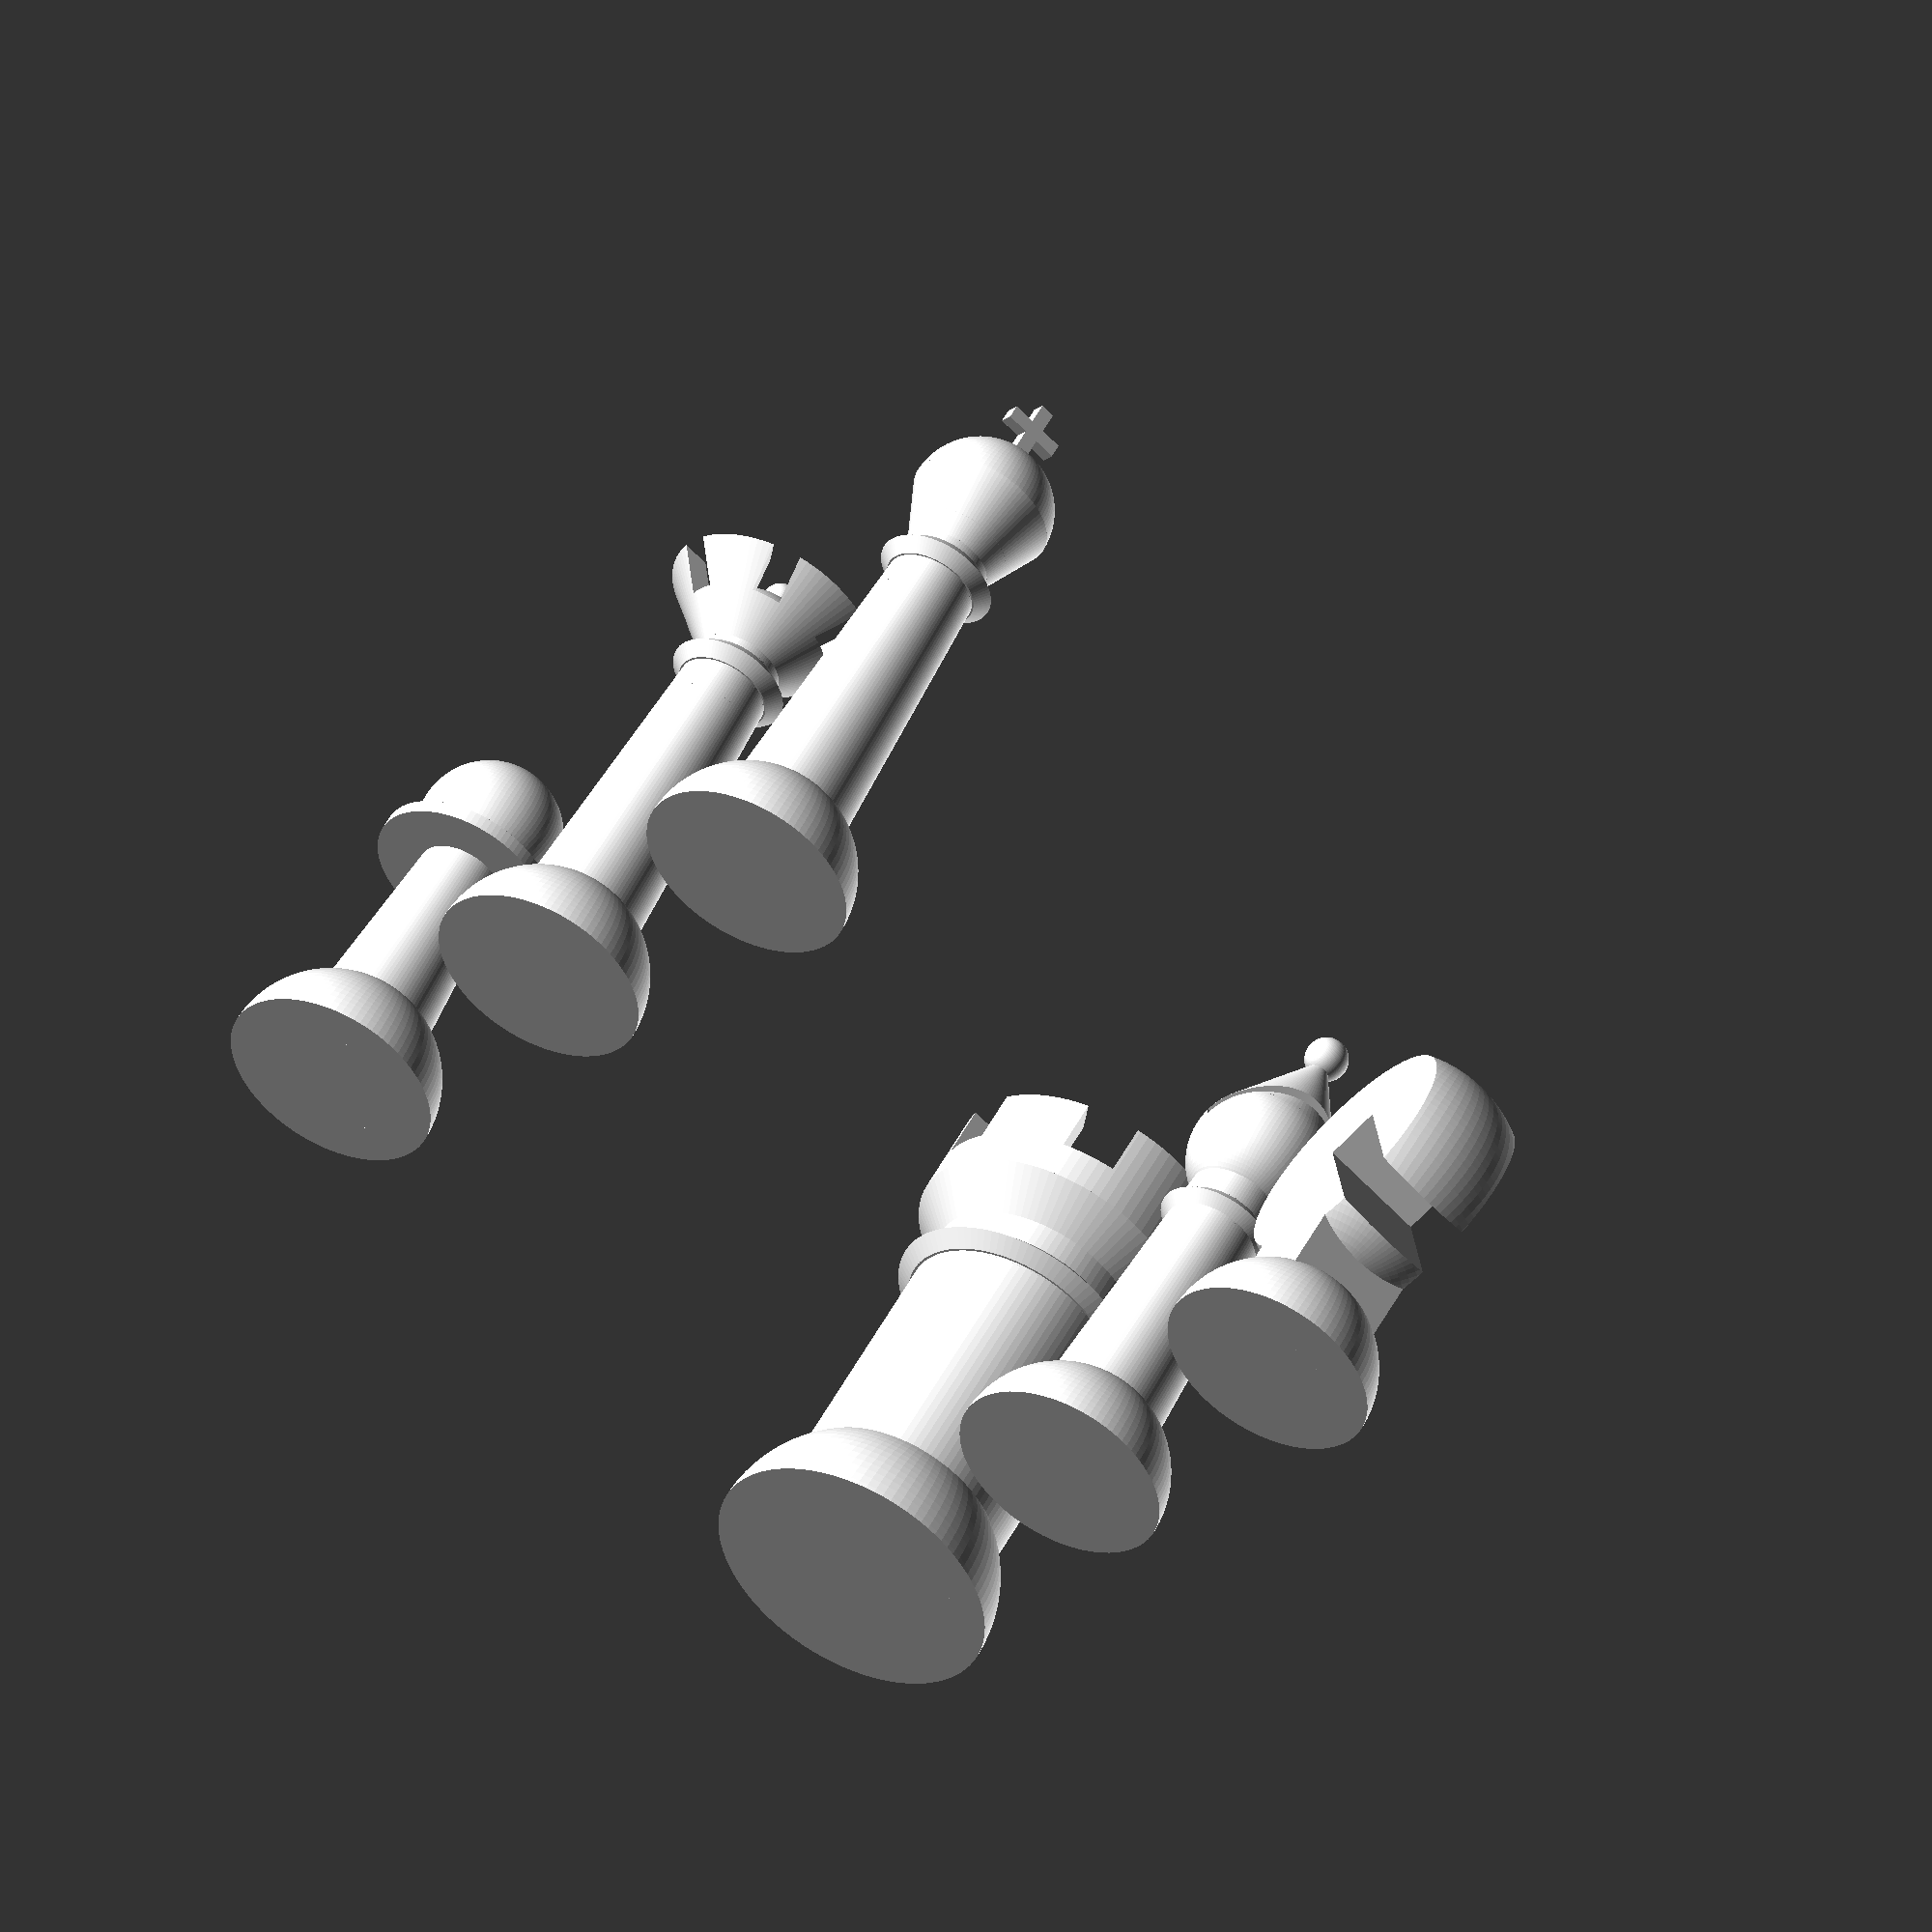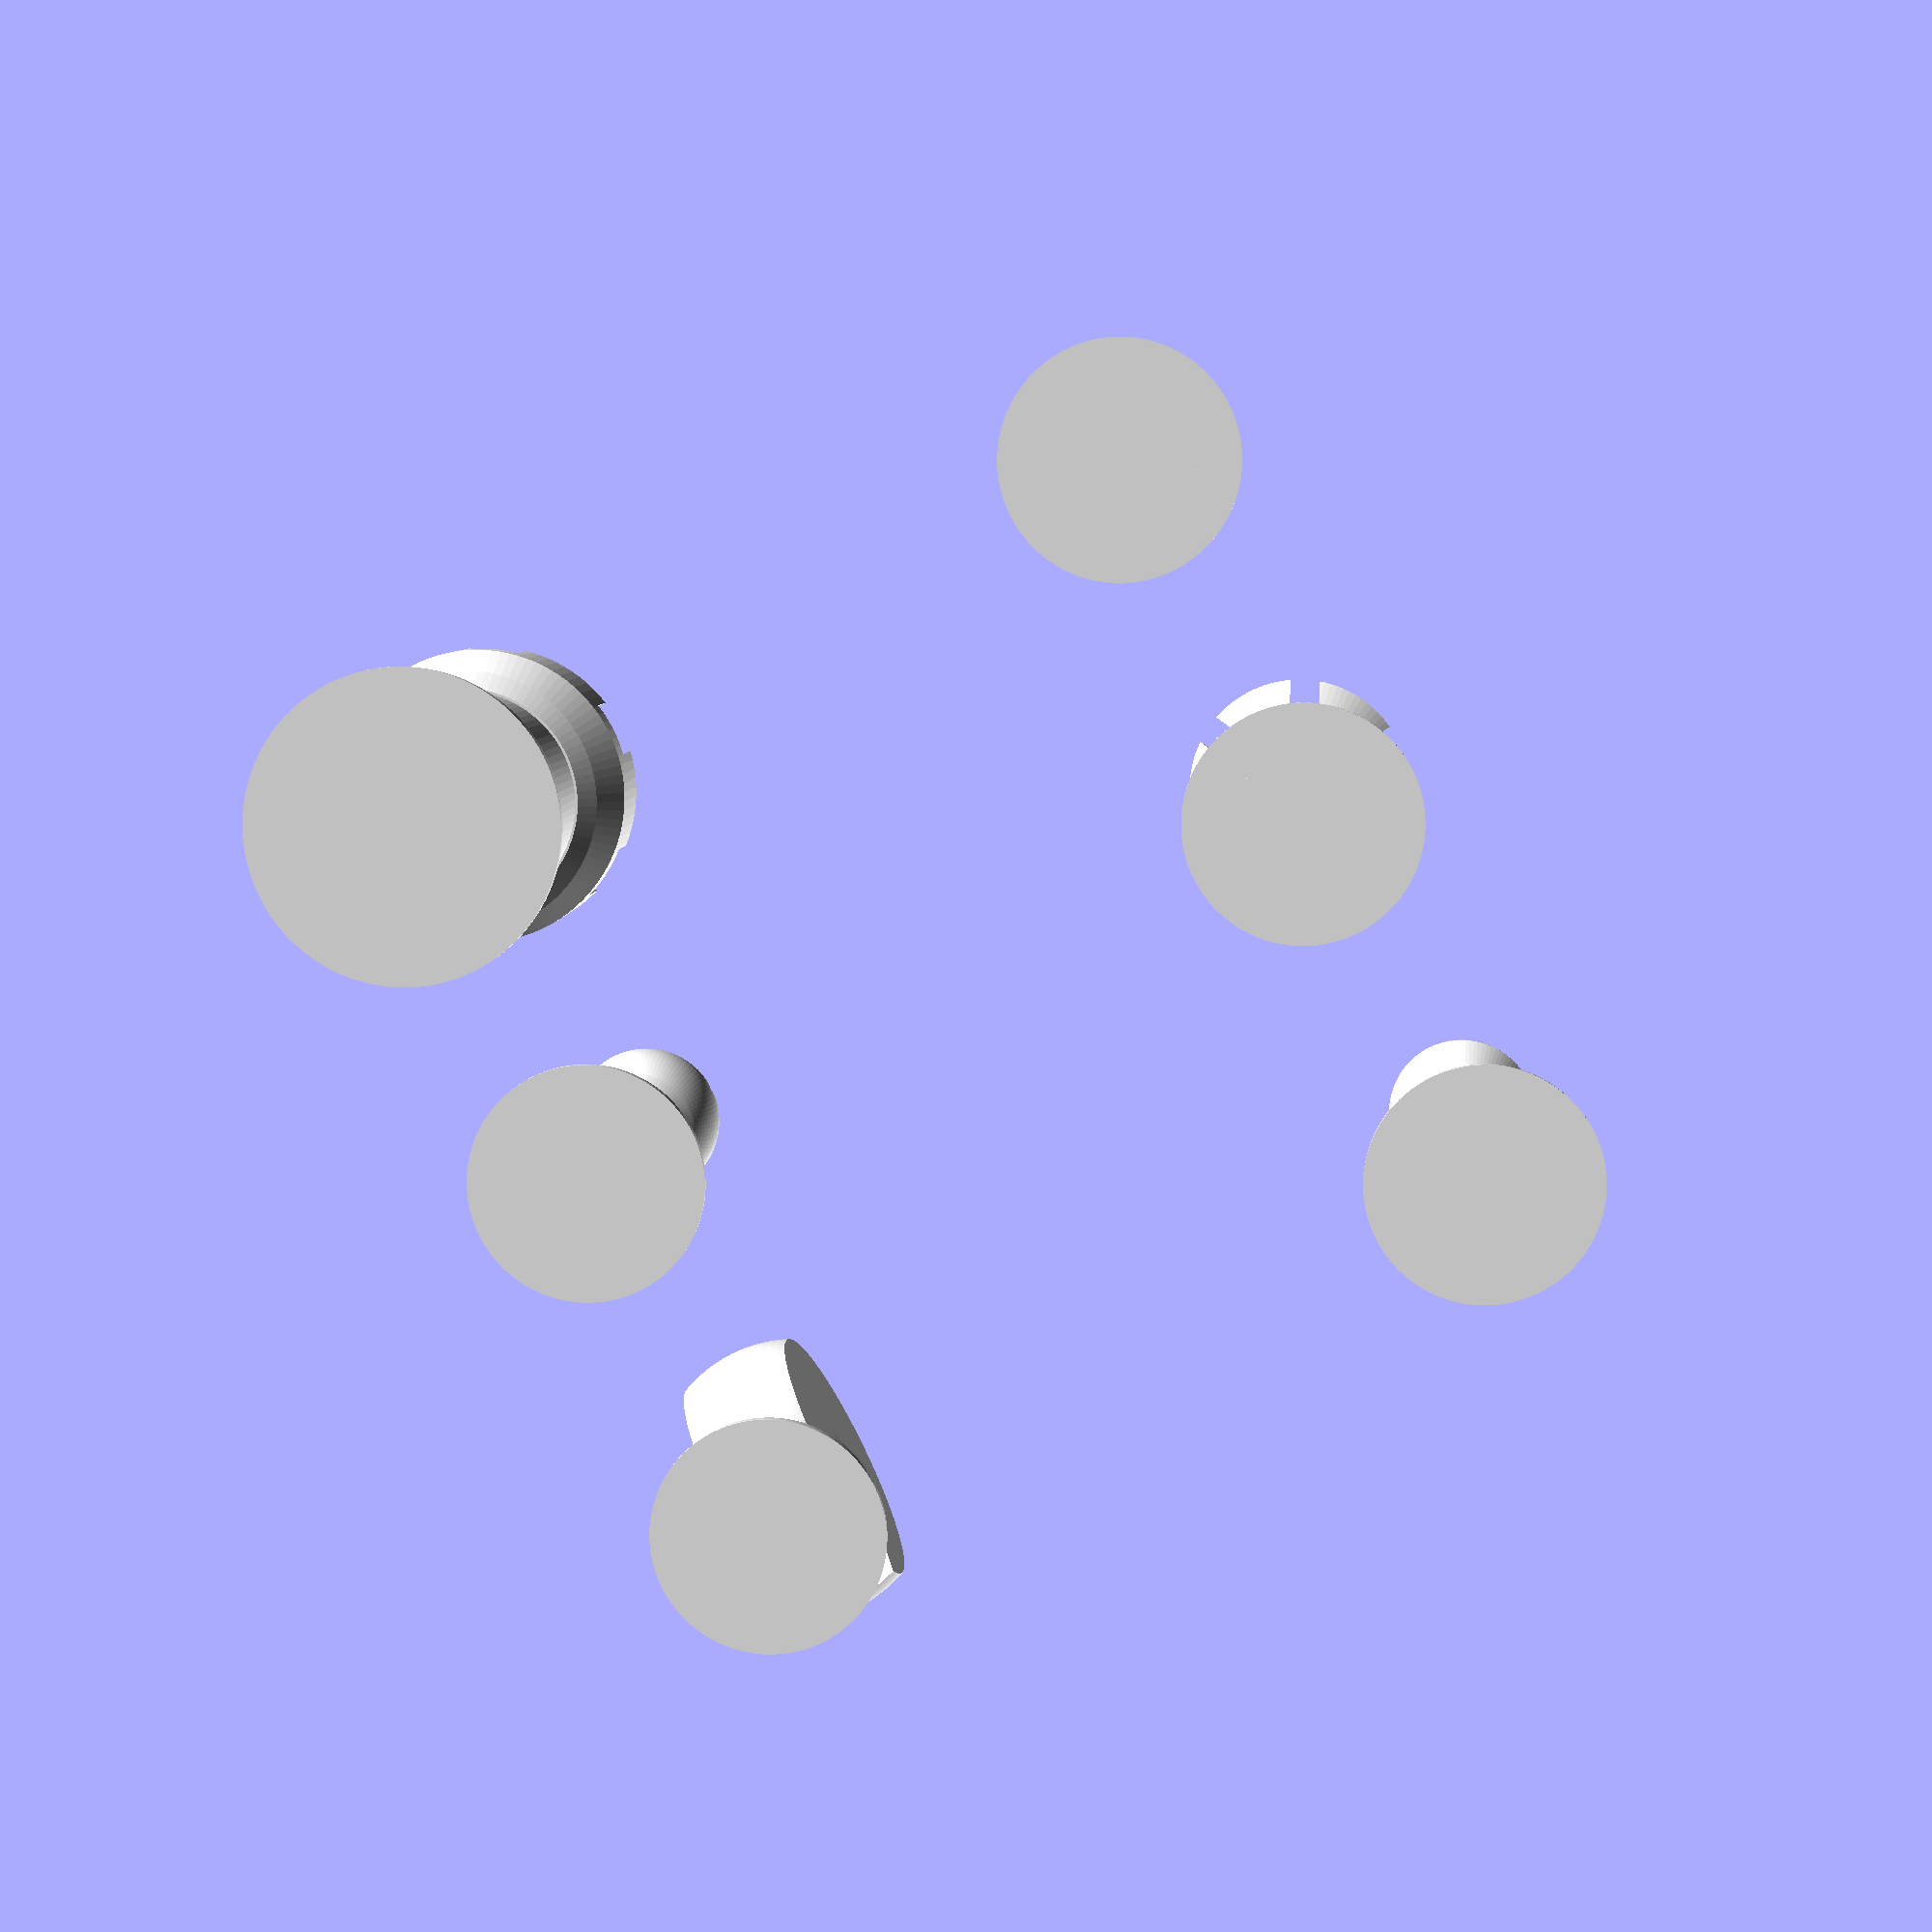
<openscad>

WHITE = "white";
BLACK = "black";

PIECES_DETAIL_LEVEL = 100;

KING_BODY_HEIGHT =  120;
KING_BODY_BASE_RADIUS = 18;
KING_BODY_TOP_RADIUS = 12;
KING_BODY_DIMENSIONS= [ KING_BODY_HEIGHT, KING_BODY_BASE_RADIUS, KING_BODY_TOP_RADIUS];
KING_BASE_RADIUS = 30;
KING_COLLAR_HEIGHT = 110;
KING_COLLAR_RADIUS = 20;
KING_COLLAR_DIMENSIONS = [KING_COLLAR_HEIGHT,KING_COLLAR_RADIUS];

QUEEN_BODY_HEIGHT =  120;
QUEEN_BODY_BASE_RADIUS = 18;
QUEEN_BODY_TOP_RADIUS = 12;
QUEEN_BODY_DIMENSIONS = [ QUEEN_BODY_HEIGHT, QUEEN_BODY_BASE_RADIUS, QUEEN_BODY_TOP_RADIUS];
QUEEN_BASE_RADIUS = 30;
QUEEN_COLLAR_HEIGHT = 110;
QUEEN_COLLAR_RADIUS = 20;
QUEEN_COLLAR_DIMENSIONS = [QUEEN_COLLAR_HEIGHT,QUEEN_COLLAR_RADIUS];

BISHOP_BODY_HEIGHT =  120;
BISHOP_BODY_BASE_RADIUS = 18;
BISHOP_BODY_TOP_RADIUS = 12;
BISHOP_BODY_DIMENSIONS = [ BISHOP_BODY_HEIGHT, BISHOP_BODY_BASE_RADIUS, BISHOP_BODY_TOP_RADIUS];
BISHOP_BASE_RADIUS = 30;
BISHOP_COLLAR_HEIGHT = 90;
BISHOP_COLLAR_RADIUS = 20;
BISHOP_COLLAR_DIMENSIONS = [BISHOP_COLLAR_HEIGHT,BISHOP_COLLAR_RADIUS];

PAWN_BODY_HEIGHT =  80;
PAWN_BODY_BASE_RADIUS = 18;
PAWN_BODY_TOP_RADIUS = 12;
PAWN_BODY_DIMENSIONS = [ PAWN_BODY_HEIGHT, PAWN_BODY_BASE_RADIUS, PAWN_BODY_TOP_RADIUS];
PAWN_BASE_RADIUS = 30;
PAWN_COLLAR_HEIGHT = 78;
PAWN_COLLAR_RADIUS = 25;
PAWN_COLLAR_WIDTH = 4;

ROOK_BODY_HEIGHT = 120;
ROOK_BODY_RADIUS = 30;
ROOK_BODY_DIMENSIONS = [ROOK_BODY_HEIGHT,ROOK_BODY_RADIUS];
ROOK_BASE_RADIUS = 40;
ROOK_COLLAR_HEIGHT = 95;
ROOK_COLLAR_RADIUS = 40;

KNIGHT_BODY_HEIGHT = 40;
KNIGHT_BODY_WIDTH = 30;
KNIGHT_BODY_DIMENSIONS = [KNIGHT_BODY_HEIGHT,KNIGHT_BODY_WIDTH];
KINGHT_BASE_RADIUS = 30;

$fn = 100;

module conical_body( dimensions_list ){
	cylinder(dimensions_list[0],dimensions_list[1],dimensions_list[2]);
}

module cylindrical_body ( dimensions_list ){
	cylinder(dimensions_list[0],dimensions_list[1],dimensions_list[1]);
}

module squared_body ( dimensions_list ){
	translate([0,0,dimensions_list[0]/2])
			cube([dimensions_list[1],dimensions_list[1],dimensions_list[0]],true);
}

module base( base_radius ){
	intersection(){
		sphere(base_radius);
		translate([0,0,50])
		cube(100,true);
	}
}

module conical_piece_beveled_collar( collar_dimensions ){
	translate([0, 0, collar_dimensions[0]])
    		intersection() {
      			cylinder(collar_dimensions[1],collar_dimensions[1],0);
     	 	translate([0, 0, 7])
        		mirror([0, 0, 1])
          		cylinder(collar_dimensions[1],collar_dimensions[1],0);
    		}
}

module king_head(){
	translate([0,0,KING_BODY_HEIGHT])
		cylinder(20,12,20);
	translate([0,0,140])
		intersection(){
			sphere(20);
				translate([0,0,50])
					cube(100,true);
		}
	translate([0,0,168])
		cube([4,4,20],true);
	translate([0,0,170])
			cube([4,16,4],true);
}

module king(piece_color){
	rotate(90)
	color(piece_color)union(){
		king_head();
		conical_body(KING_BODY_DIMENSIONS);
  		base(KING_BASE_RADIUS);
		conical_piece_beveled_collar(KING_COLLAR_DIMENSIONS);
  	}
}

module queen_head(){
	translate([0,0,QUEEN_BODY_HEIGHT + 2])
		intersection(){
			sphere(20);
				translate([0,0,57])
					cube(100,true);
		}
	translate([0,0,QUEEN_BODY_HEIGHT])
		difference(){
			difference(){
				cylinder(20,12,30);
				translate([0,0,8])
					cylinder(20,12,30);
			}
			for(i=[1:3])
				translate([0,0,35])
					rotate(i*360/3)
						cube([100,8,50],true);
		}
		translate([0,0,145])
			sphere(5);
}

module queen(piece_color){
	color(piece_color)union(){
		queen_head();
		conical_body(QUEEN_BODY_DIMENSIONS);
		base(QUEEN_BASE_RADIUS);
		conical_piece_beveled_collar(QUEEN_COLLAR_DIMENSIONS);
	}
}

module rook_head(){
	translate([0,0,ROOK_BODY_HEIGHT])
		difference(){
			union(){
				cylinder(25,40,40);
				translate([0,0,-10])
					cylinder(10,30,40);
			}
			union(){
				translate([0,0,1])
					cylinder(30,30,30);
				for(i=[1:3])
					translate([0,0,35])
						rotate(i*360/3)
							cube([100,15,50],true);
			}

		}
}

module rook_collar(){
	translate([0,0,ROOK_COLLAR_HEIGHT])
		intersection(){
			cylinder(ROOK_COLLAR_RADIUS*0.75,ROOK_COLLAR_RADIUS,0);
			translate([0,0,7])
				mirror([0,0,1])
					cylinder(ROOK_COLLAR_RADIUS*0.75,ROOK_COLLAR_RADIUS,0);
		}
}

module rook(piece_color){
	color(piece_color)union(){
		rook_head();
		cylindrical_body(ROOK_BODY_DIMENSIONS);	
		base(ROOK_BASE_RADIUS);
		rook_collar();
	}
}

module bishop_head(){
	translate([0, 0, BISHOP_BODY_HEIGHT])
		difference() {
   			union() {
   				sphere(r = 20);
   	    			translate([0, 0, 10])
   	    				cylinder(h = 30, r1 = 20 * cos(30), r2 = 0);
    				translate([0, 0, 40])
   	    				sphere(r = 6);
   	   		}
   	   		rotate([45, 0, 0])
   	    			translate([-20, 0, 0])
   	       			cube([40, 5, 40]);
   	 	}
}

module bishop(piece_color){
	color(piece_color)union() {
		bishop_head();	
		conical_body(BISHOP_BODY_DIMENSIONS);	
		base(BISHOP_BASE_RADIUS);  	
		conical_piece_beveled_collar(BISHOP_COLLAR_DIMENSIONS);
	}
}

module knight_head(){
	translate([0,0,70])
		difference(){
			intersection(){
				sphere(75/2);
				cube([75,30,75],true);
			}
			translate([-15,0,-10])
				rotate([0,-45,0])
					cube([50,50,15],true);
		}
}

module knight(piece_color){
	rotate(90)
	color(piece_color)union(){
		knight_head();	
		squared_body(KNIGHT_BODY_DIMENSIONS);
		base(KINGHT_BASE_RADIUS);  		
	}
}

module pawn_head(){
	translate([0,0,95])
		sphere(20);
}

module pawn_collar(){
	translate([0,0,PAWN_COLLAR_HEIGHT])
		cylinder(PAWN_COLLAR_WIDTH,PAWN_COLLAR_RADIUS,PAWN_COLLAR_RADIUS);
}

module pawn(piece_color){
	color(piece_color)union(){
		pawn_head();
		conical_body(PAWN_BODY_DIMENSIONS);
		base(PAWN_BASE_RADIUS);
		pawn_collar();
	}
}

// Section 1 - All pieces, in proper configuration

/*
// White Side
for(i=[-4:3])
	translate([100*i,-100,0])
		rotate(180)
			pawn(WHITE);
translate([0,-200,0])
	rotate(180)
		king(WHITE);
translate([-100,-200,0])
	rotate(180)
		queen(WHITE);
translate([-400,-200,0])
	rotate(180)
		rook(WHITE);
translate([300,-200,0])
	rotate(180)
		rook(WHITE);
translate([-300,-200,0])
	rotate(180)
		knight(WHITE);
translate([200,-200,0])
	rotate(180)
		knight(WHITE);
translate([-200,-200,0])
	rotate(180)
		bishop(WHITE);
translate([100,-200,0])
	rotate(180)
		bishop(WHITE);

// Black Side
for(i=[-4:3])
	translate([100*i,100,0])
		pawn(BLACK);
translate([-100,200,0])
	king(BLACK);
translate([0,200,0])
	queen(BLACK);
translate([-400,200,0])
	rook(BLACK);
translate([300,200,0])
	rook(BLACK);
translate([-300,200,0])
	knight(BLACK);
translate([200,200,0])
	knight(BLACK);
translate([-200,200,0])
	bishop(BLACK);
translate([100,200,0])
	bishop(BLACK);
*/

//Section 2 - One of each piece


translate([100,100,0])
	rook(WHITE);
translate([100,0,0])
	bishop(WHITE);
translate([-100,100,0])
	pawn(WHITE);
translate([-100,0,0])
	queen(WHITE);
translate([-100,-100,0])
	king(WHITE);
translate([100,-100,0])
	knight(WHITE);

</openscad>
<views>
elev=129.3 azim=321.4 roll=333.4 proj=o view=solid
elev=174.3 azim=207.0 roll=356.5 proj=p view=solid
</views>
